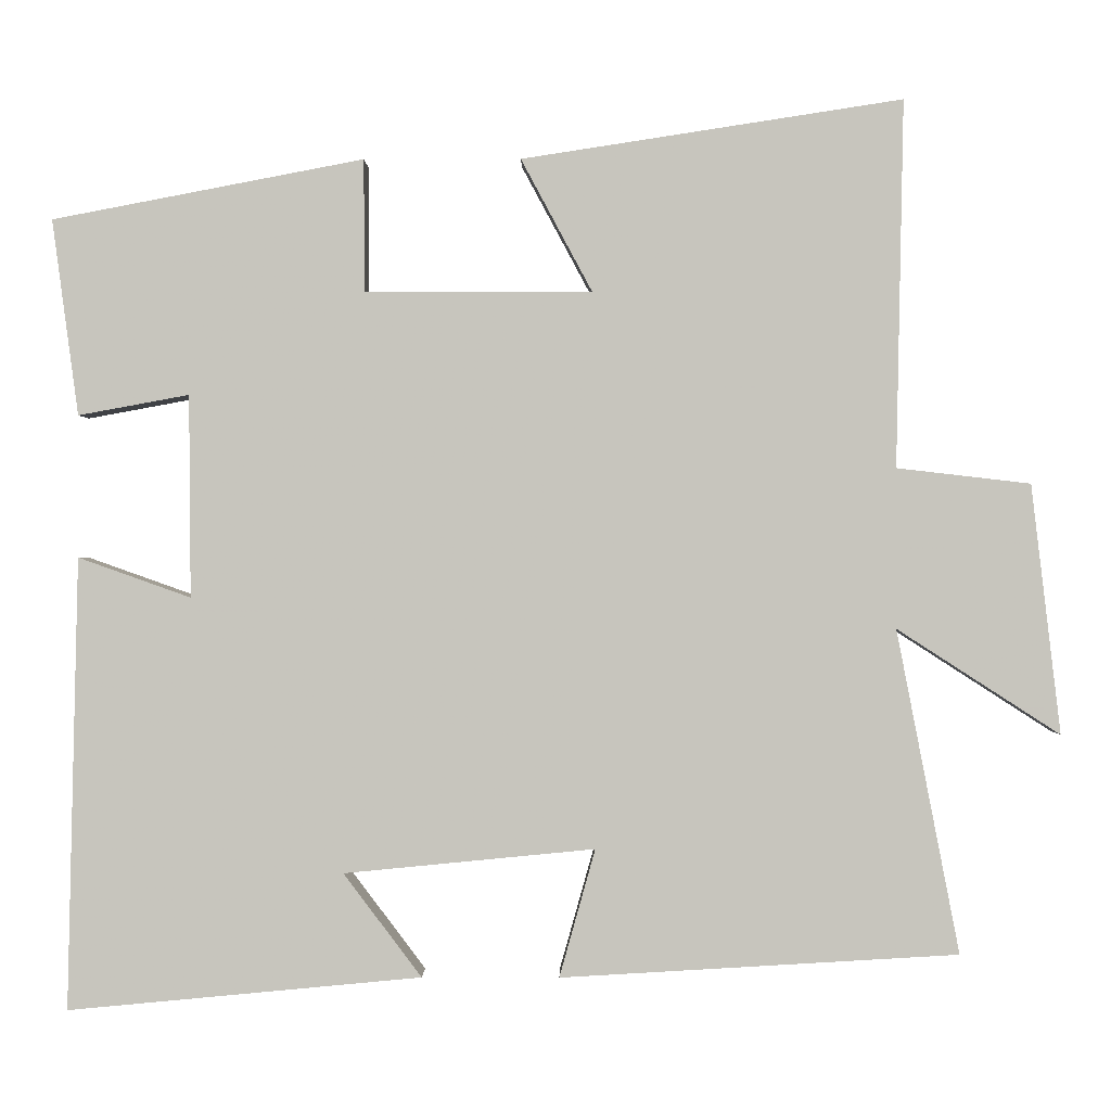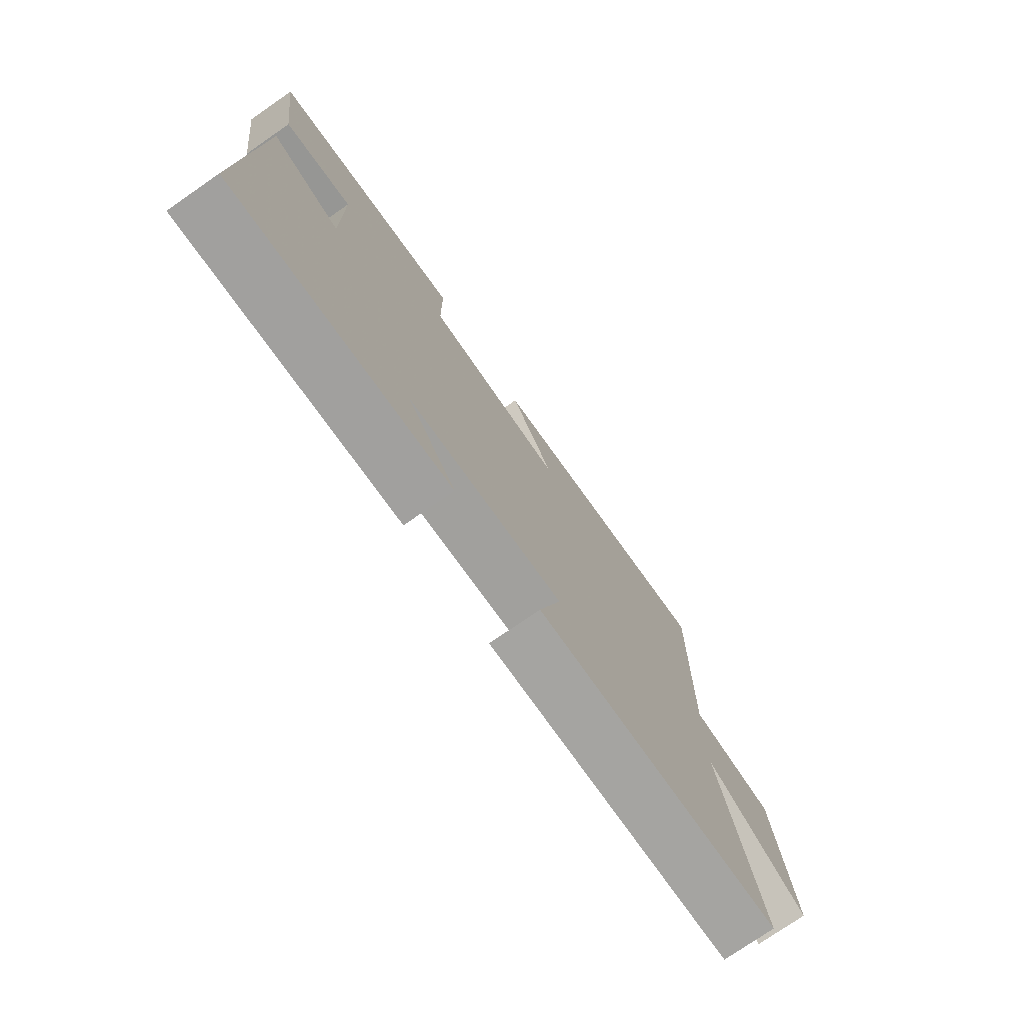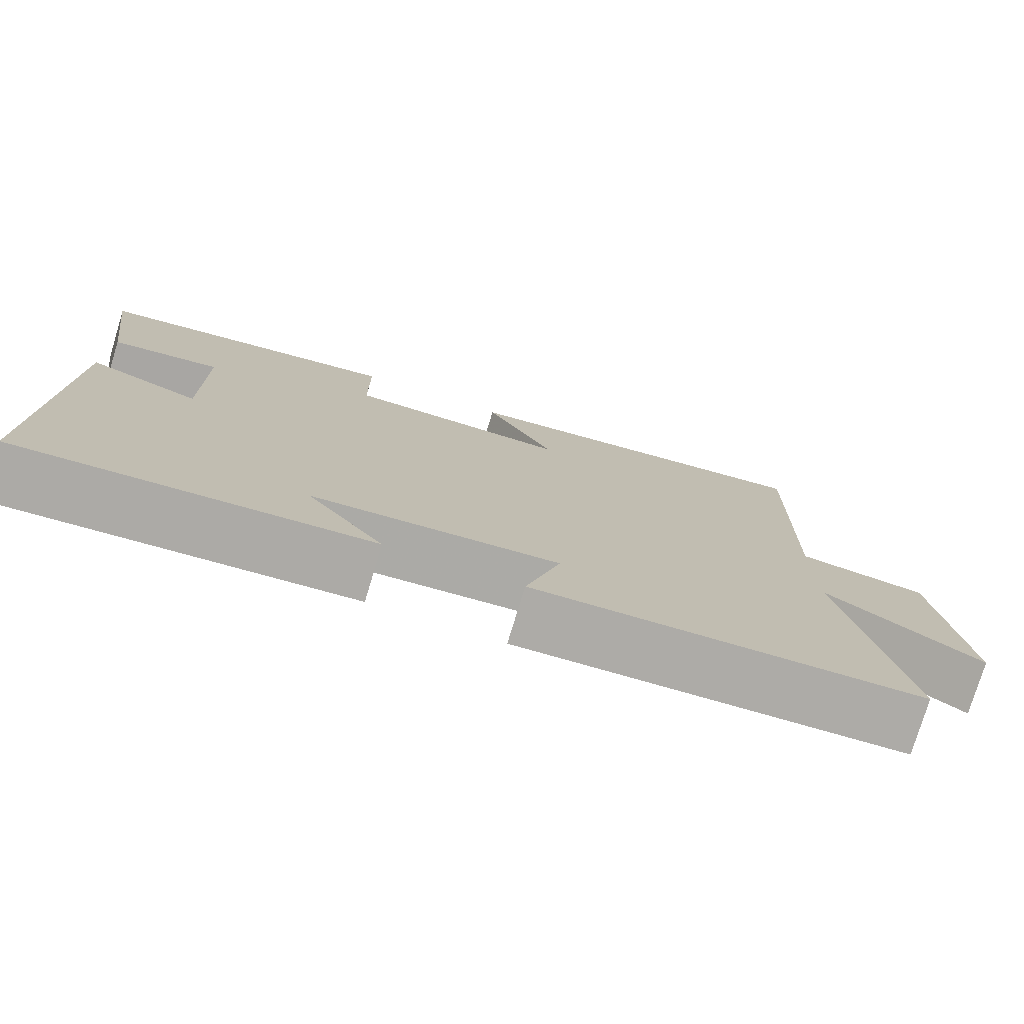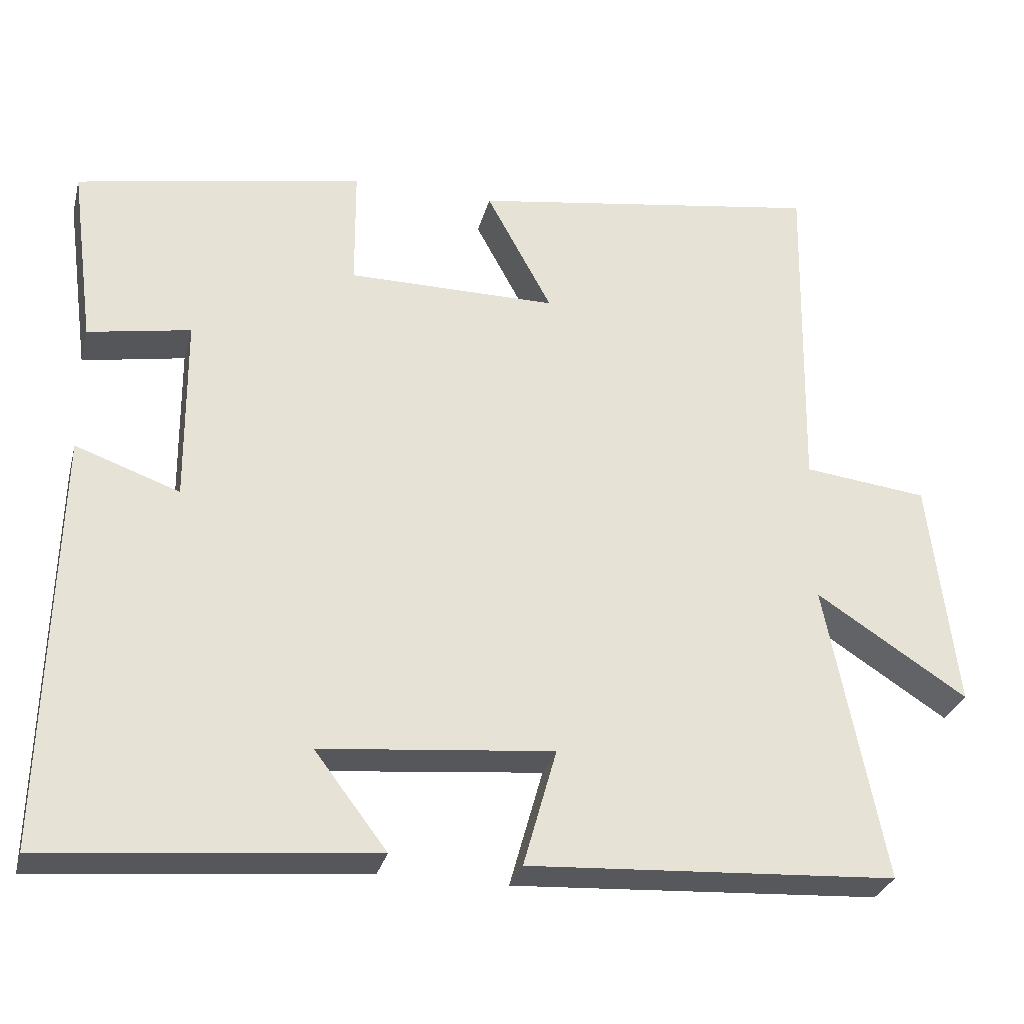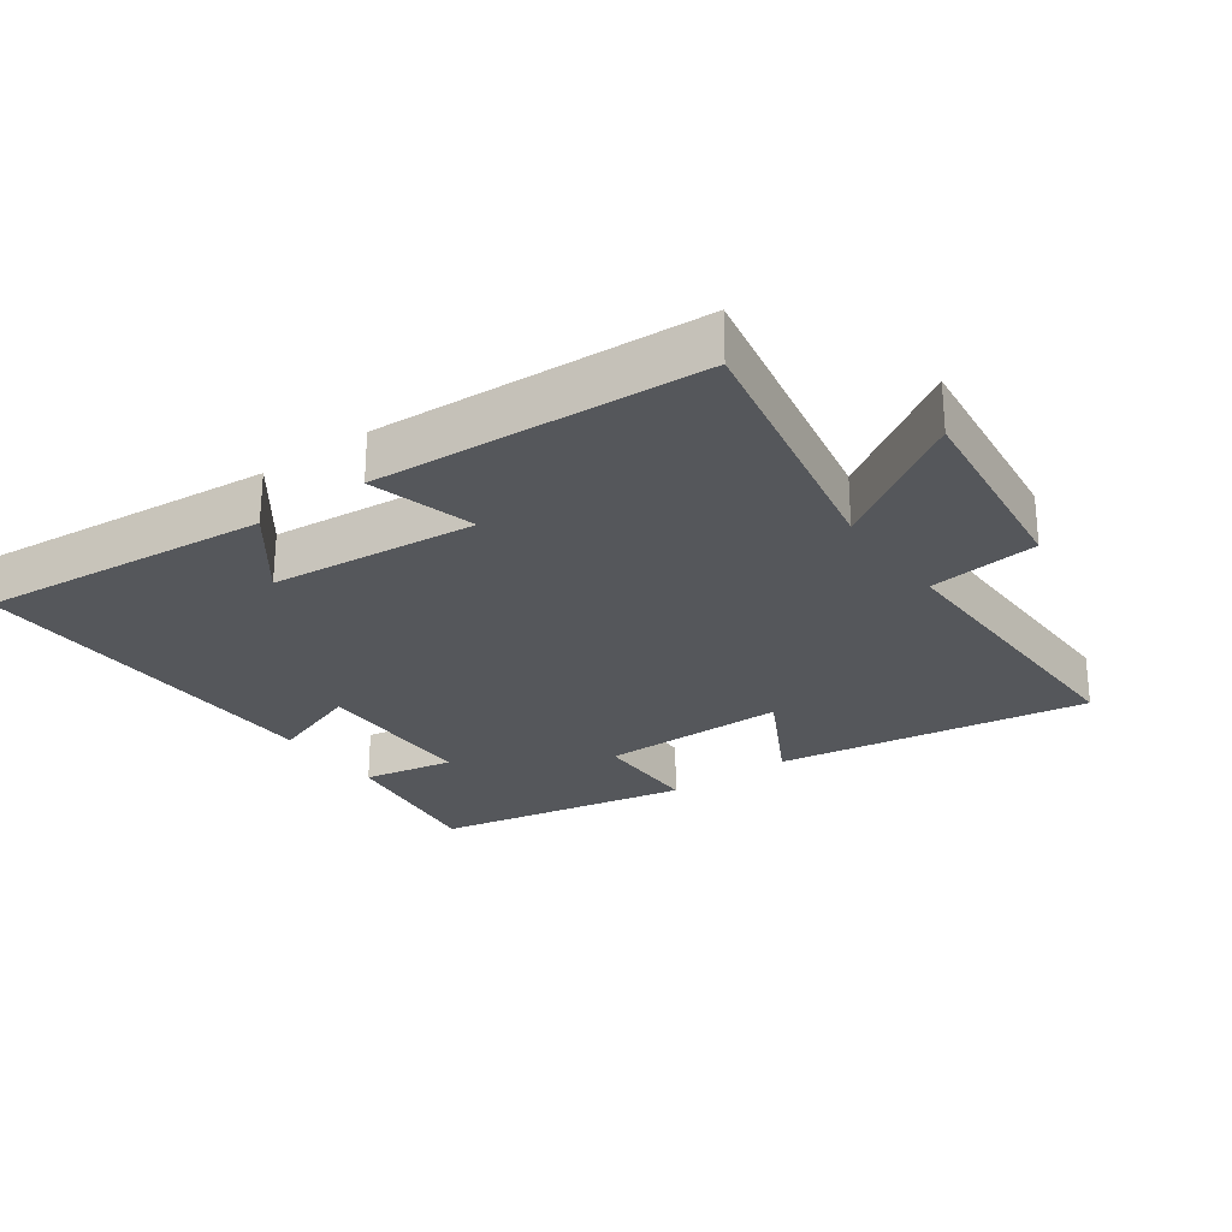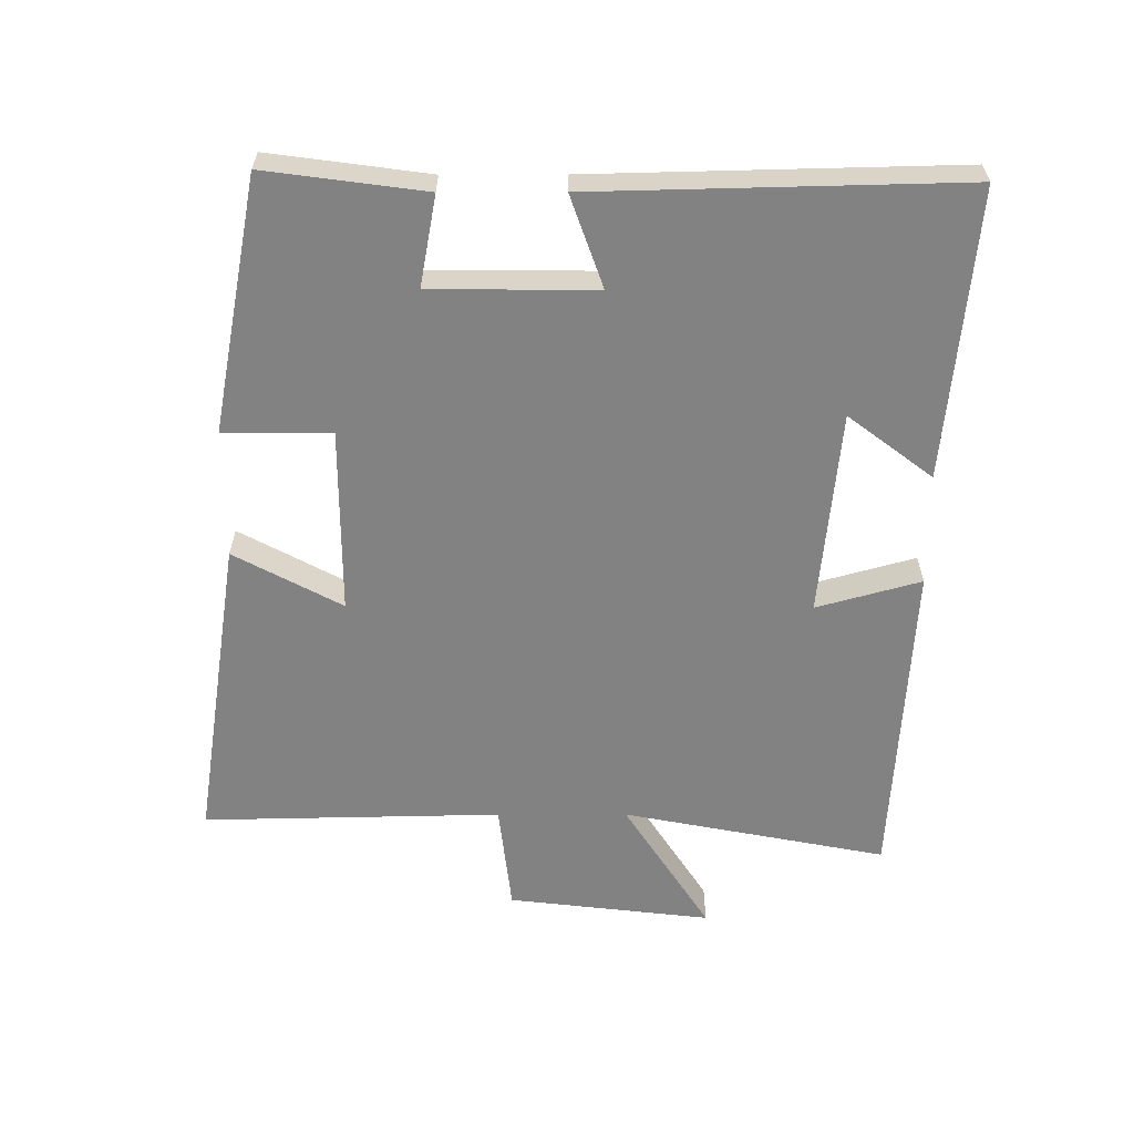
<metadata>
{"format":"obj","ext":"obj","renderer":"f3d","projection":"perspective","resolution":1024,"background":"white","views":[{"elev":-0.1,"azim":-179.3,"up":"+Z"},{"elev":-75.9,"azim":124.7,"up":"+Z"},{"elev":-77.1,"azim":163.1,"up":"+Z"},{"elev":-29.6,"azim":165.9,"up":"+Z"},{"elev":-26.4,"azim":-144.4,"up":"+Y"},{"elev":-60.8,"azim":90.1,"up":"+Y"}]}
</metadata>
<code>
v -0.577 0.07 -0.471
v -0.5 0.07 -0.074
v -0.7 0.07 -0.203
v -0.664 0.07 0.103
v -0.5 0.07 0.122
v -0.509 0.07 0.572
v -0.042 0.07 0.5
v -0.129 0.07 0.338
v 0.149 0.07 0.338
v 0.15 0.07 0.5
v 0.532 0.07 0.427
v 0.5 0.07 0.187
v 0.364 0.07 0.212
v 0.362 0.07 -0.036
v 0.5 0.07 0.013
v 0.513 0.07 -0.541
v 0.079 0.07 -0.5
v 0.175 0.07 -0.373
v -0.133 0.07 -0.343
v -0.089 0.07 -0.5
v -0.577 0 -0.471
v -0.5 0 -0.074
v -0.7 0 -0.203
v -0.664 0 0.103
v -0.5 0 0.122
v -0.509 0 0.572
v -0.042 0 0.5
v -0.129 0 0.338
v 0.149 0 0.338
v 0.15 0 0.5
v 0.532 0 0.427
v 0.5 0 0.187
v 0.364 0 0.212
v 0.362 0 -0.036
v 0.5 0 0.013
v 0.513 0 -0.541
v 0.079 0 -0.5
v 0.175 0 -0.373
v -0.133 0 -0.343
v -0.089 0 -0.5
f 19 20 1 2
f 18 19 2
f 15 16 17 18
f 14 15 18
f 13 14 18 2
f 10 11 12 13
f 9 10 13
f 8 9 13 2
f 5 6 7 8
f 5 8 2 3
f 3 4 5
f 22 21 40 39
f 22 39 38
f 38 37 36 35
f 38 35 34
f 22 38 34 33
f 33 32 31 30
f 33 30 29
f 22 33 29 28
f 28 27 26 25
f 23 22 28 25
f 25 24 23
f 1 21 22 2
f 2 22 23 3
f 3 23 24 4
f 4 24 25 5
f 5 25 26 6
f 6 26 27 7
f 7 27 28 8
f 8 28 29 9
f 9 29 30 10
f 10 30 31 11
f 11 31 32 12
f 12 32 33 13
f 13 33 34 14
f 14 34 35 15
f 15 35 36 16
f 16 36 37 17
f 17 37 38 18
f 18 38 39 19
f 19 39 40 20
f 20 40 21 1

</code>
